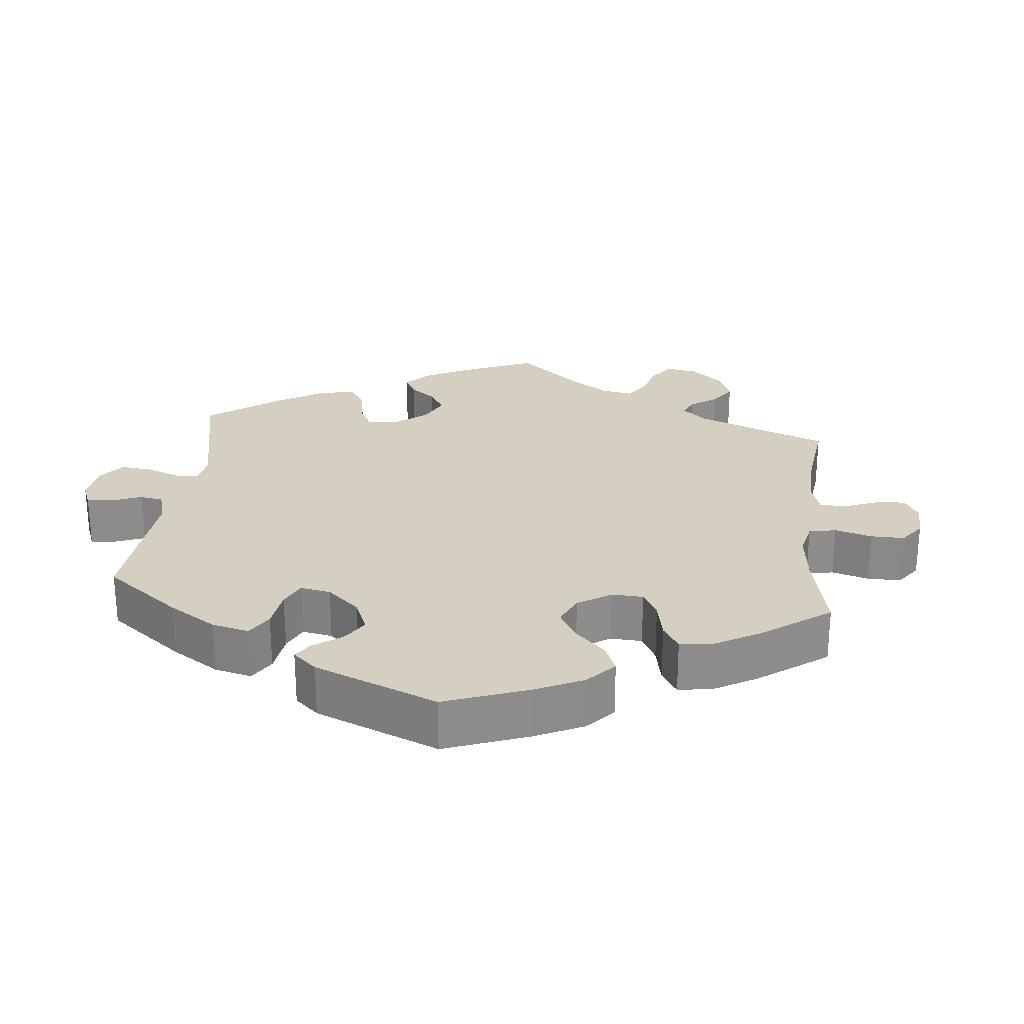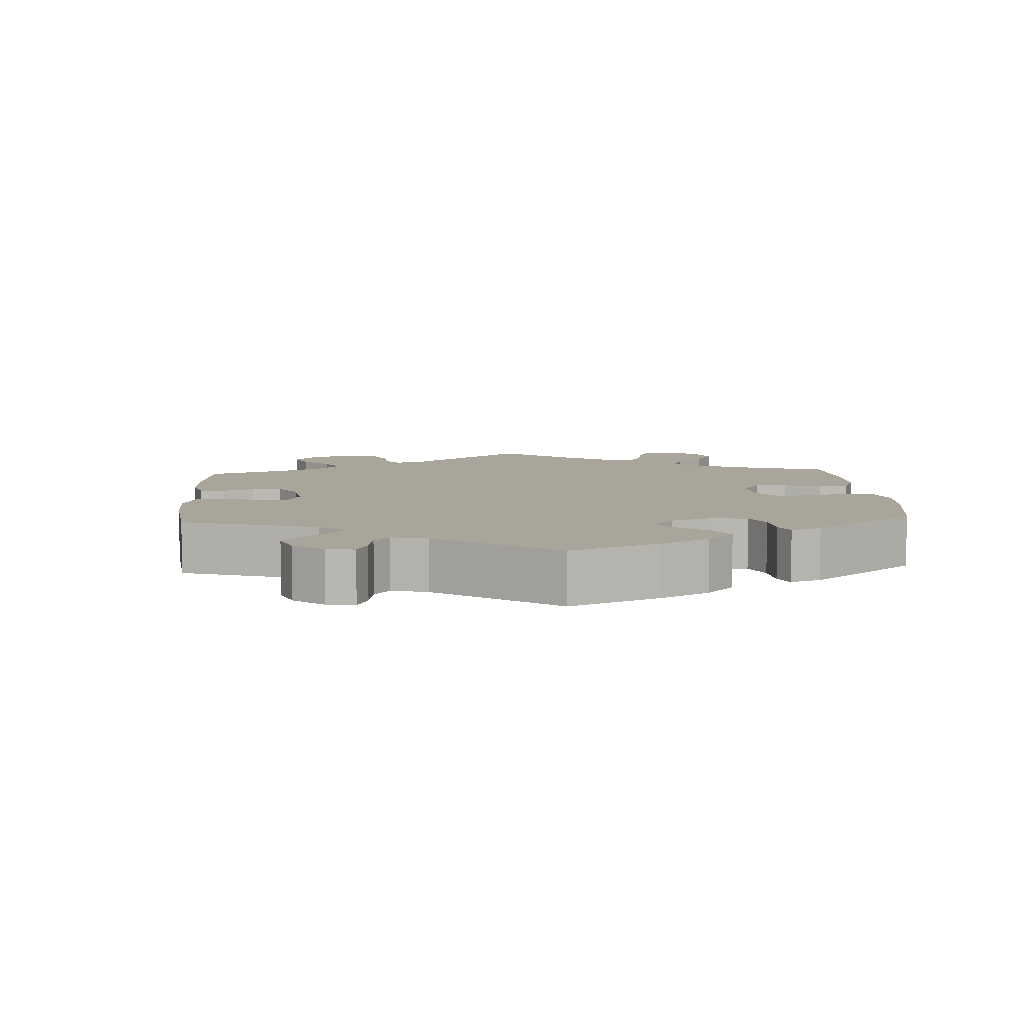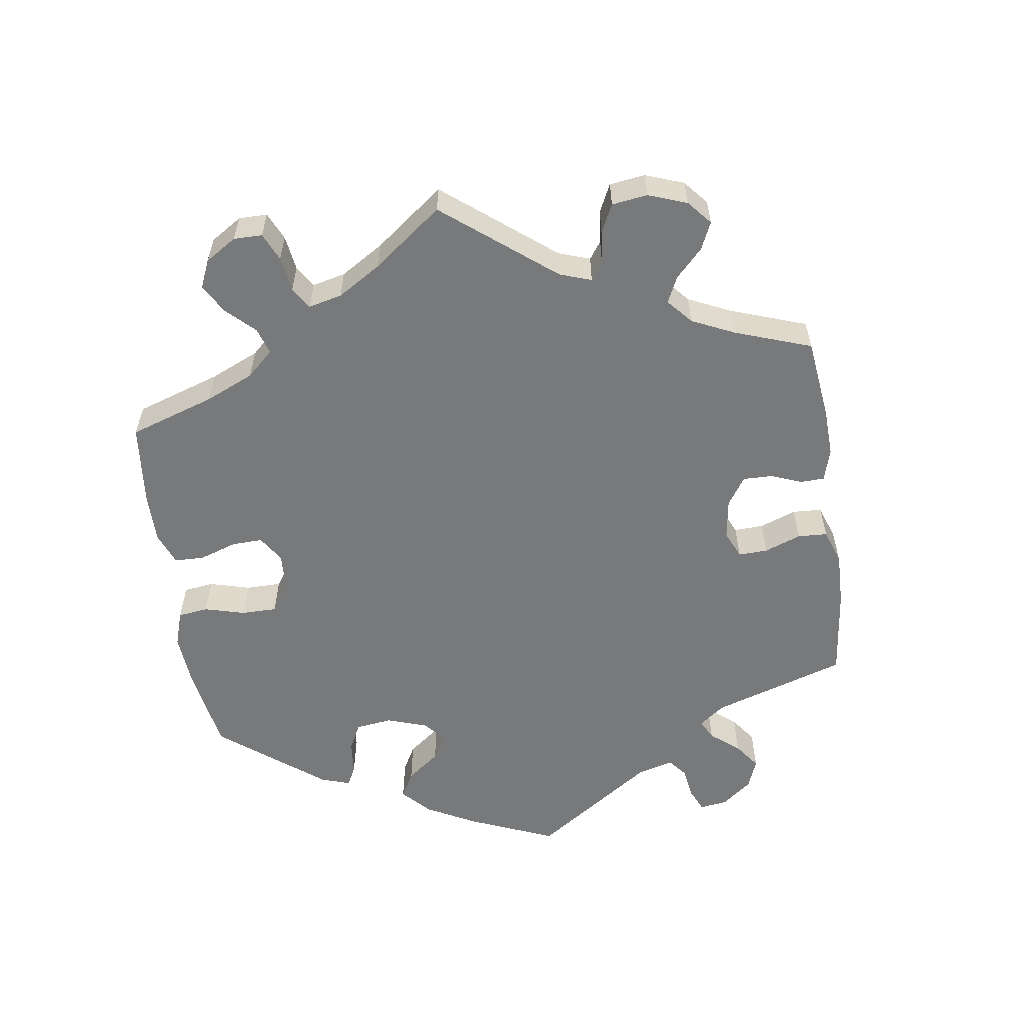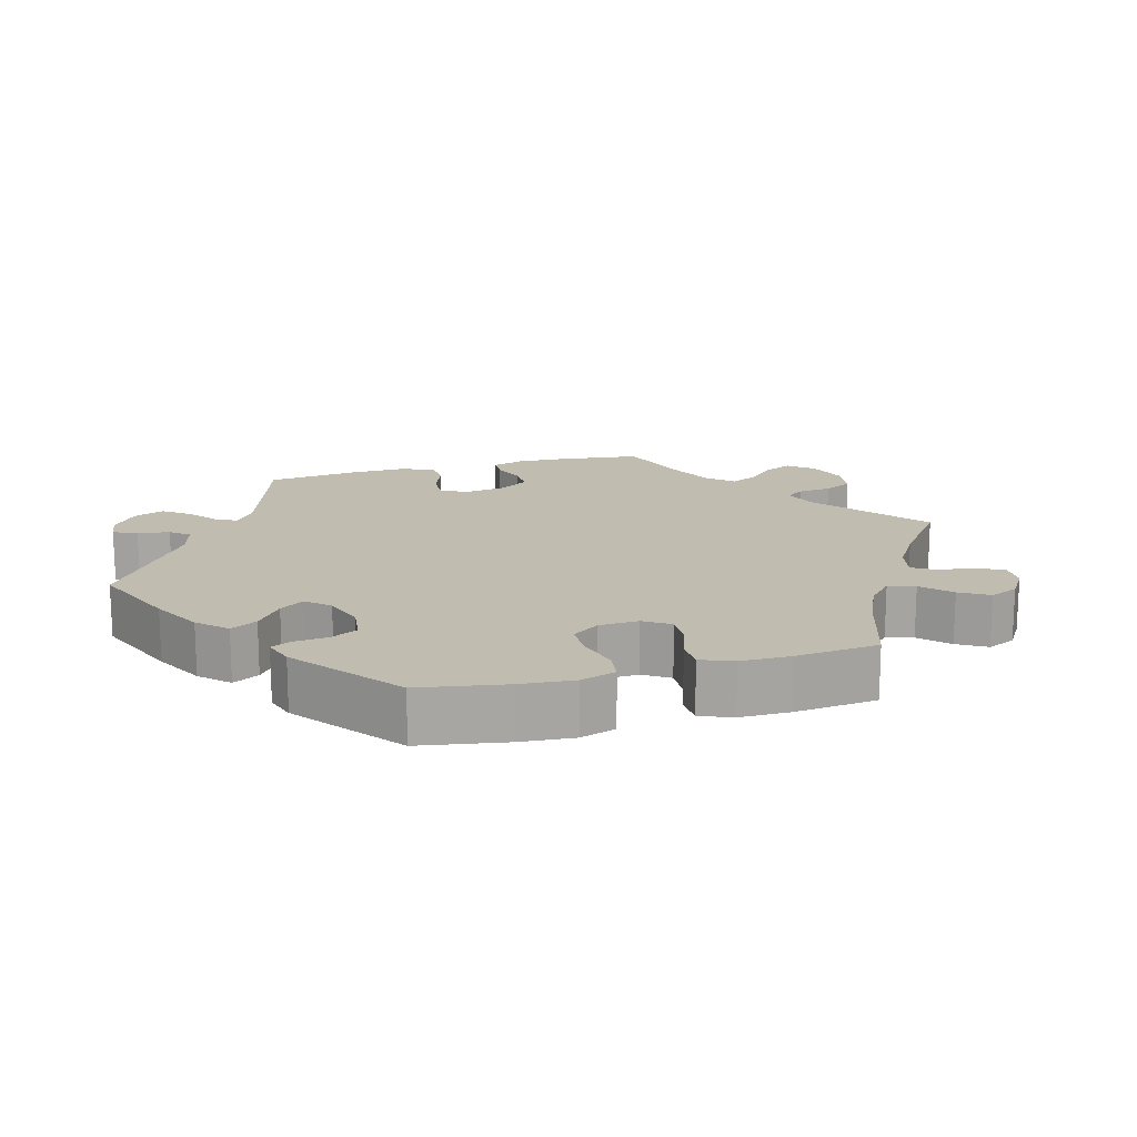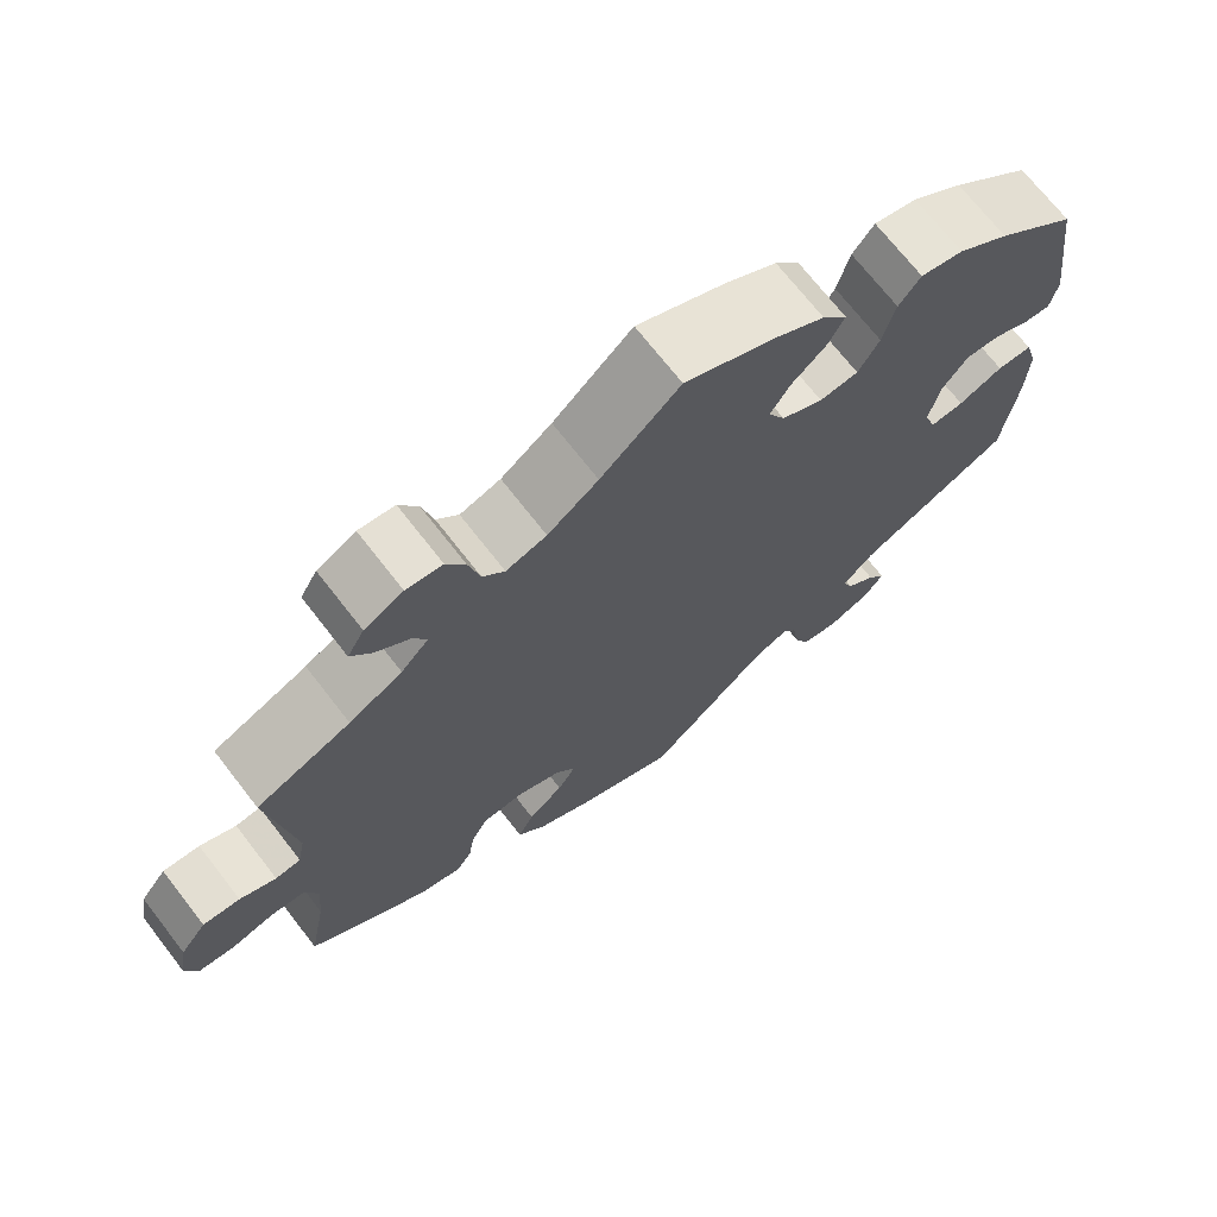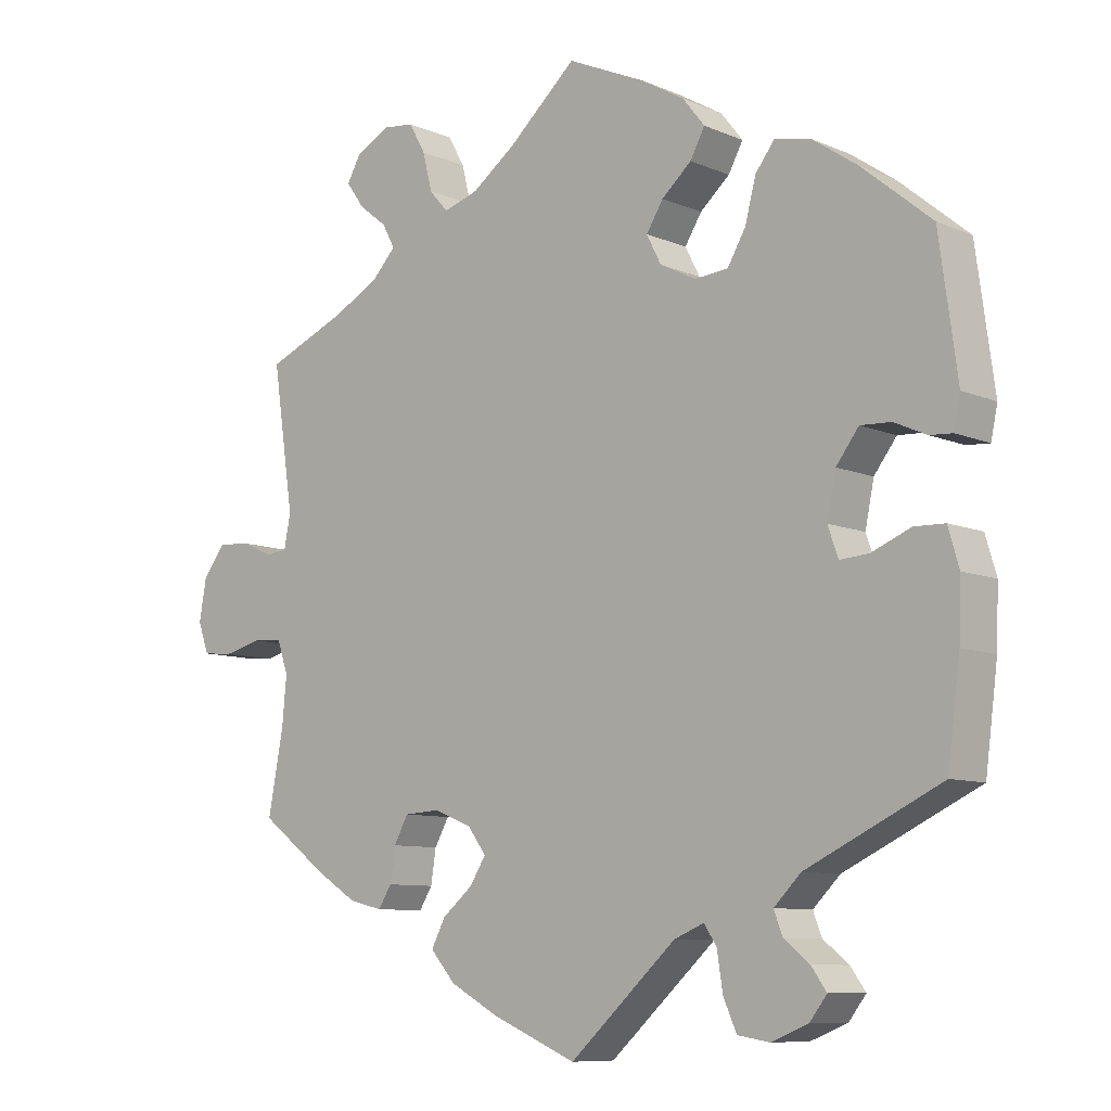
<metadata>
{"format":"obj","ext":"obj","renderer":"f3d","projection":"perspective","resolution":1024,"background":"white","views":[{"elev":25.9,"azim":-54.0,"up":"+Y"},{"elev":7.6,"azim":-123.7,"up":"+Y"},{"elev":-57.7,"azim":68.3,"up":"+Y"},{"elev":16.3,"azim":-45.6,"up":"+Y"},{"elev":70.6,"azim":142.2,"up":"+Z"},{"elev":-8.9,"azim":-138.6,"up":"+Z"}]}
</metadata>
<code>
v 0.094 0.07 0.494
v 0.154 0.07 0.45
v 0.202 0.07 0.435
v 0.228 0.07 0.464
v 0.241 0.07 0.516
v 0.264 0.07 0.557
v 0.307 0.07 0.562
v 0.353 0.07 0.538
v 0.373 0.07 0.503
v 0.348 0.07 0.468
v 0.309 0.07 0.437
v 0.292 0.07 0.405
v 0.325 0.07 0.37
v 0.388 0.07 0.336
v 0.5 0.07 0.289
v 0.471 0.07 0.093
v 0.48 0.07 0.047
v 0.51 0.07 0.044
v 0.553 0.07 0.063
v 0.597 0.07 0.066
v 0.628 0.07 0.026
v 0.638 0.07 -0.031
v 0.623 0.07 -0.073
v 0.581 0.07 -0.077
v 0.529 0.07 -0.064
v 0.488 0.07 -0.067
v 0.473 0.07 -0.111
v 0.479 0.07 -0.177
v 0.5 0.07 -0.289
v 0.408 0.07 -0.358
v 0.351 0.07 -0.394
v 0.305 0.07 -0.405
v 0.287 0.07 -0.376
v 0.28 0.07 -0.33
v 0.26 0.07 -0.294
v 0.212 0.07 -0.291
v 0.159 0.07 -0.312
v 0.134 0.07 -0.346
v 0.156 0.07 -0.381
v 0.198 0.07 -0.416
v 0.217 0.07 -0.453
v 0.183 0.07 -0.492
v 0.117 0.07 -0.528
v 0 0.07 -0.578
v -0.146 0.07 -0.445
v -0.187 0.07 -0.428
v -0.204 0.07 -0.454
v -0.212 0.07 -0.505
v -0.23 0.07 -0.546
v -0.274 0.07 -0.553
v -0.324 0.07 -0.533
v -0.348 0.07 -0.502
v -0.327 0.07 -0.473
v -0.292 0.07 -0.445
v -0.28 0.07 -0.414
v -0.317 0.07 -0.377
v -0.501 0.07 -0.289
v -0.518 0.07 -0.158
v -0.521 0.07 -0.08
v -0.506 0.07 -0.029
v -0.464 0.07 -0.028
v -0.411 0.07 -0.05
v -0.371 0.07 -0.053
v -0.357 0.07 -0.013
v -0.369 0.07 0.046
v -0.4 0.07 0.087
v -0.442 0.07 0.085
v -0.486 0.07 0.065
v -0.517 0.07 0.063
v -0.526 0.07 0.106
v -0.501 0.07 0.289
v -0.406 0.07 0.368
v -0.345 0.07 0.41
v -0.294 0.07 0.421
v -0.268 0.07 0.387
v -0.253 0.07 0.33
v -0.228 0.07 0.287
v -0.182 0.07 0.283
v -0.133 0.07 0.308
v -0.113 0.07 0.347
v -0.136 0.07 0.384
v -0.177 0.07 0.42
v -0.197 0.07 0.457
v -0.167 0.07 0.495
v -0.107 0.07 0.53
v 0 0.07 0.578
v 0.094 0 0.494
v 0.154 0 0.45
v 0.202 0 0.435
v 0.228 0 0.464
v 0.241 0 0.516
v 0.264 0 0.557
v 0.307 0 0.562
v 0.353 0 0.538
v 0.373 0 0.503
v 0.348 0 0.468
v 0.309 0 0.437
v 0.292 0 0.405
v 0.325 0 0.37
v 0.388 0 0.336
v 0.5 0 0.289
v 0.471 0 0.093
v 0.48 0 0.047
v 0.51 0 0.044
v 0.553 0 0.063
v 0.597 0 0.066
v 0.628 0 0.026
v 0.638 0 -0.031
v 0.623 0 -0.073
v 0.581 0 -0.077
v 0.529 0 -0.064
v 0.488 0 -0.067
v 0.473 0 -0.111
v 0.479 0 -0.177
v 0.5 0 -0.289
v 0.408 0 -0.358
v 0.351 0 -0.394
v 0.305 0 -0.405
v 0.287 0 -0.376
v 0.28 0 -0.33
v 0.26 0 -0.294
v 0.212 0 -0.291
v 0.159 0 -0.312
v 0.134 0 -0.346
v 0.156 0 -0.381
v 0.198 0 -0.416
v 0.217 0 -0.453
v 0.183 0 -0.492
v 0.117 0 -0.528
v 0 0 -0.578
v -0.146 0 -0.445
v -0.187 0 -0.428
v -0.204 0 -0.454
v -0.212 0 -0.505
v -0.23 0 -0.546
v -0.274 0 -0.553
v -0.324 0 -0.533
v -0.348 0 -0.502
v -0.327 0 -0.473
v -0.292 0 -0.445
v -0.28 0 -0.414
v -0.317 0 -0.377
v -0.501 0 -0.289
v -0.518 0 -0.158
v -0.521 0 -0.08
v -0.506 0 -0.029
v -0.464 0 -0.028
v -0.411 0 -0.05
v -0.371 0 -0.053
v -0.357 0 -0.013
v -0.369 0 0.046
v -0.4 0 0.087
v -0.442 0 0.085
v -0.486 0 0.065
v -0.517 0 0.063
v -0.526 0 0.106
v -0.501 0 0.289
v -0.406 0 0.368
v -0.345 0 0.41
v -0.294 0 0.421
v -0.268 0 0.387
v -0.253 0 0.33
v -0.228 0 0.287
v -0.182 0 0.283
v -0.133 0 0.308
v -0.113 0 0.347
v -0.136 0 0.384
v -0.177 0 0.42
v -0.197 0 0.457
v -0.167 0 0.495
v -0.107 0 0.53
v 0 0 0.578
f 85 86 1
f 84 85 1 2
f 81 82 83 84
f 80 81 84 2
f 79 80 2 3
f 78 79 3
f 73 74 75 76
f 73 76 77
f 72 73 77
f 71 72 77
f 70 71 77 78
f 67 68 69 70
f 66 67 70 78
f 59 60 61 62
f 59 62 63
f 56 57 58 59
f 55 56 59 63
f 51 52 53 54
f 51 54 55
f 50 51 55
f 47 48 49 50
f 46 47 50 55
f 42 43 44 45
f 42 45 46
f 39 40 41 42
f 38 39 42 46
f 37 38 46 55
f 31 32 33 34
f 31 34 35
f 28 29 30 31
f 27 28 31 35
f 26 27 35 36
f 22 23 24 25
f 22 25 26
f 21 22 26
f 18 19 20 21
f 17 18 21 26
f 16 17 26 36
f 14 15 16 36
f 8 9 10 11
f 8 11 12
f 7 8 12
f 4 5 6 7
f 4 7 12
f 3 4 12 13
f 65 66 78 3
f 64 65 3 13
f 37 55 63 64
f 36 37 64
f 13 14 36 64
f 87 172 171
f 88 87 171 170
f 170 169 168 167
f 88 170 167 166
f 89 88 166 165
f 89 165 164
f 162 161 160 159
f 163 162 159
f 163 159 158
f 163 158 157
f 164 163 157 156
f 156 155 154 153
f 164 156 153 152
f 148 147 146 145
f 149 148 145
f 145 144 143 142
f 149 145 142 141
f 140 139 138 137
f 141 140 137
f 141 137 136
f 136 135 134 133
f 141 136 133 132
f 131 130 129 128
f 132 131 128
f 128 127 126 125
f 132 128 125 124
f 141 132 124 123
f 120 119 118 117
f 121 120 117
f 117 116 115 114
f 121 117 114 113
f 122 121 113 112
f 111 110 109 108
f 112 111 108
f 112 108 107
f 107 106 105 104
f 112 107 104 103
f 122 112 103 102
f 122 102 101 100
f 97 96 95 94
f 98 97 94
f 98 94 93
f 93 92 91 90
f 98 93 90
f 99 98 90 89
f 89 164 152 151
f 99 89 151 150
f 150 149 141 123
f 150 123 122
f 150 122 100 99
f 1 87 88 2
f 2 88 89 3
f 3 89 90 4
f 4 90 91 5
f 5 91 92 6
f 6 92 93 7
f 7 93 94 8
f 8 94 95 9
f 9 95 96 10
f 10 96 97 11
f 11 97 98 12
f 12 98 99 13
f 13 99 100 14
f 14 100 101 15
f 15 101 102 16
f 16 102 103 17
f 17 103 104 18
f 18 104 105 19
f 19 105 106 20
f 20 106 107 21
f 21 107 108 22
f 22 108 109 23
f 23 109 110 24
f 24 110 111 25
f 25 111 112 26
f 26 112 113 27
f 27 113 114 28
f 28 114 115 29
f 29 115 116 30
f 30 116 117 31
f 31 117 118 32
f 32 118 119 33
f 33 119 120 34
f 34 120 121 35
f 35 121 122 36
f 36 122 123 37
f 37 123 124 38
f 38 124 125 39
f 39 125 126 40
f 40 126 127 41
f 41 127 128 42
f 42 128 129 43
f 43 129 130 44
f 44 130 131 45
f 45 131 132 46
f 46 132 133 47
f 47 133 134 48
f 48 134 135 49
f 49 135 136 50
f 50 136 137 51
f 51 137 138 52
f 52 138 139 53
f 53 139 140 54
f 54 140 141 55
f 55 141 142 56
f 56 142 143 57
f 57 143 144 58
f 58 144 145 59
f 59 145 146 60
f 60 146 147 61
f 61 147 148 62
f 62 148 149 63
f 63 149 150 64
f 64 150 151 65
f 65 151 152 66
f 66 152 153 67
f 67 153 154 68
f 68 154 155 69
f 69 155 156 70
f 70 156 157 71
f 71 157 158 72
f 72 158 159 73
f 73 159 160 74
f 74 160 161 75
f 75 161 162 76
f 76 162 163 77
f 77 163 164 78
f 78 164 165 79
f 79 165 166 80
f 80 166 167 81
f 81 167 168 82
f 82 168 169 83
f 83 169 170 84
f 84 170 171 85
f 85 171 172 86
f 86 172 87 1

</code>
